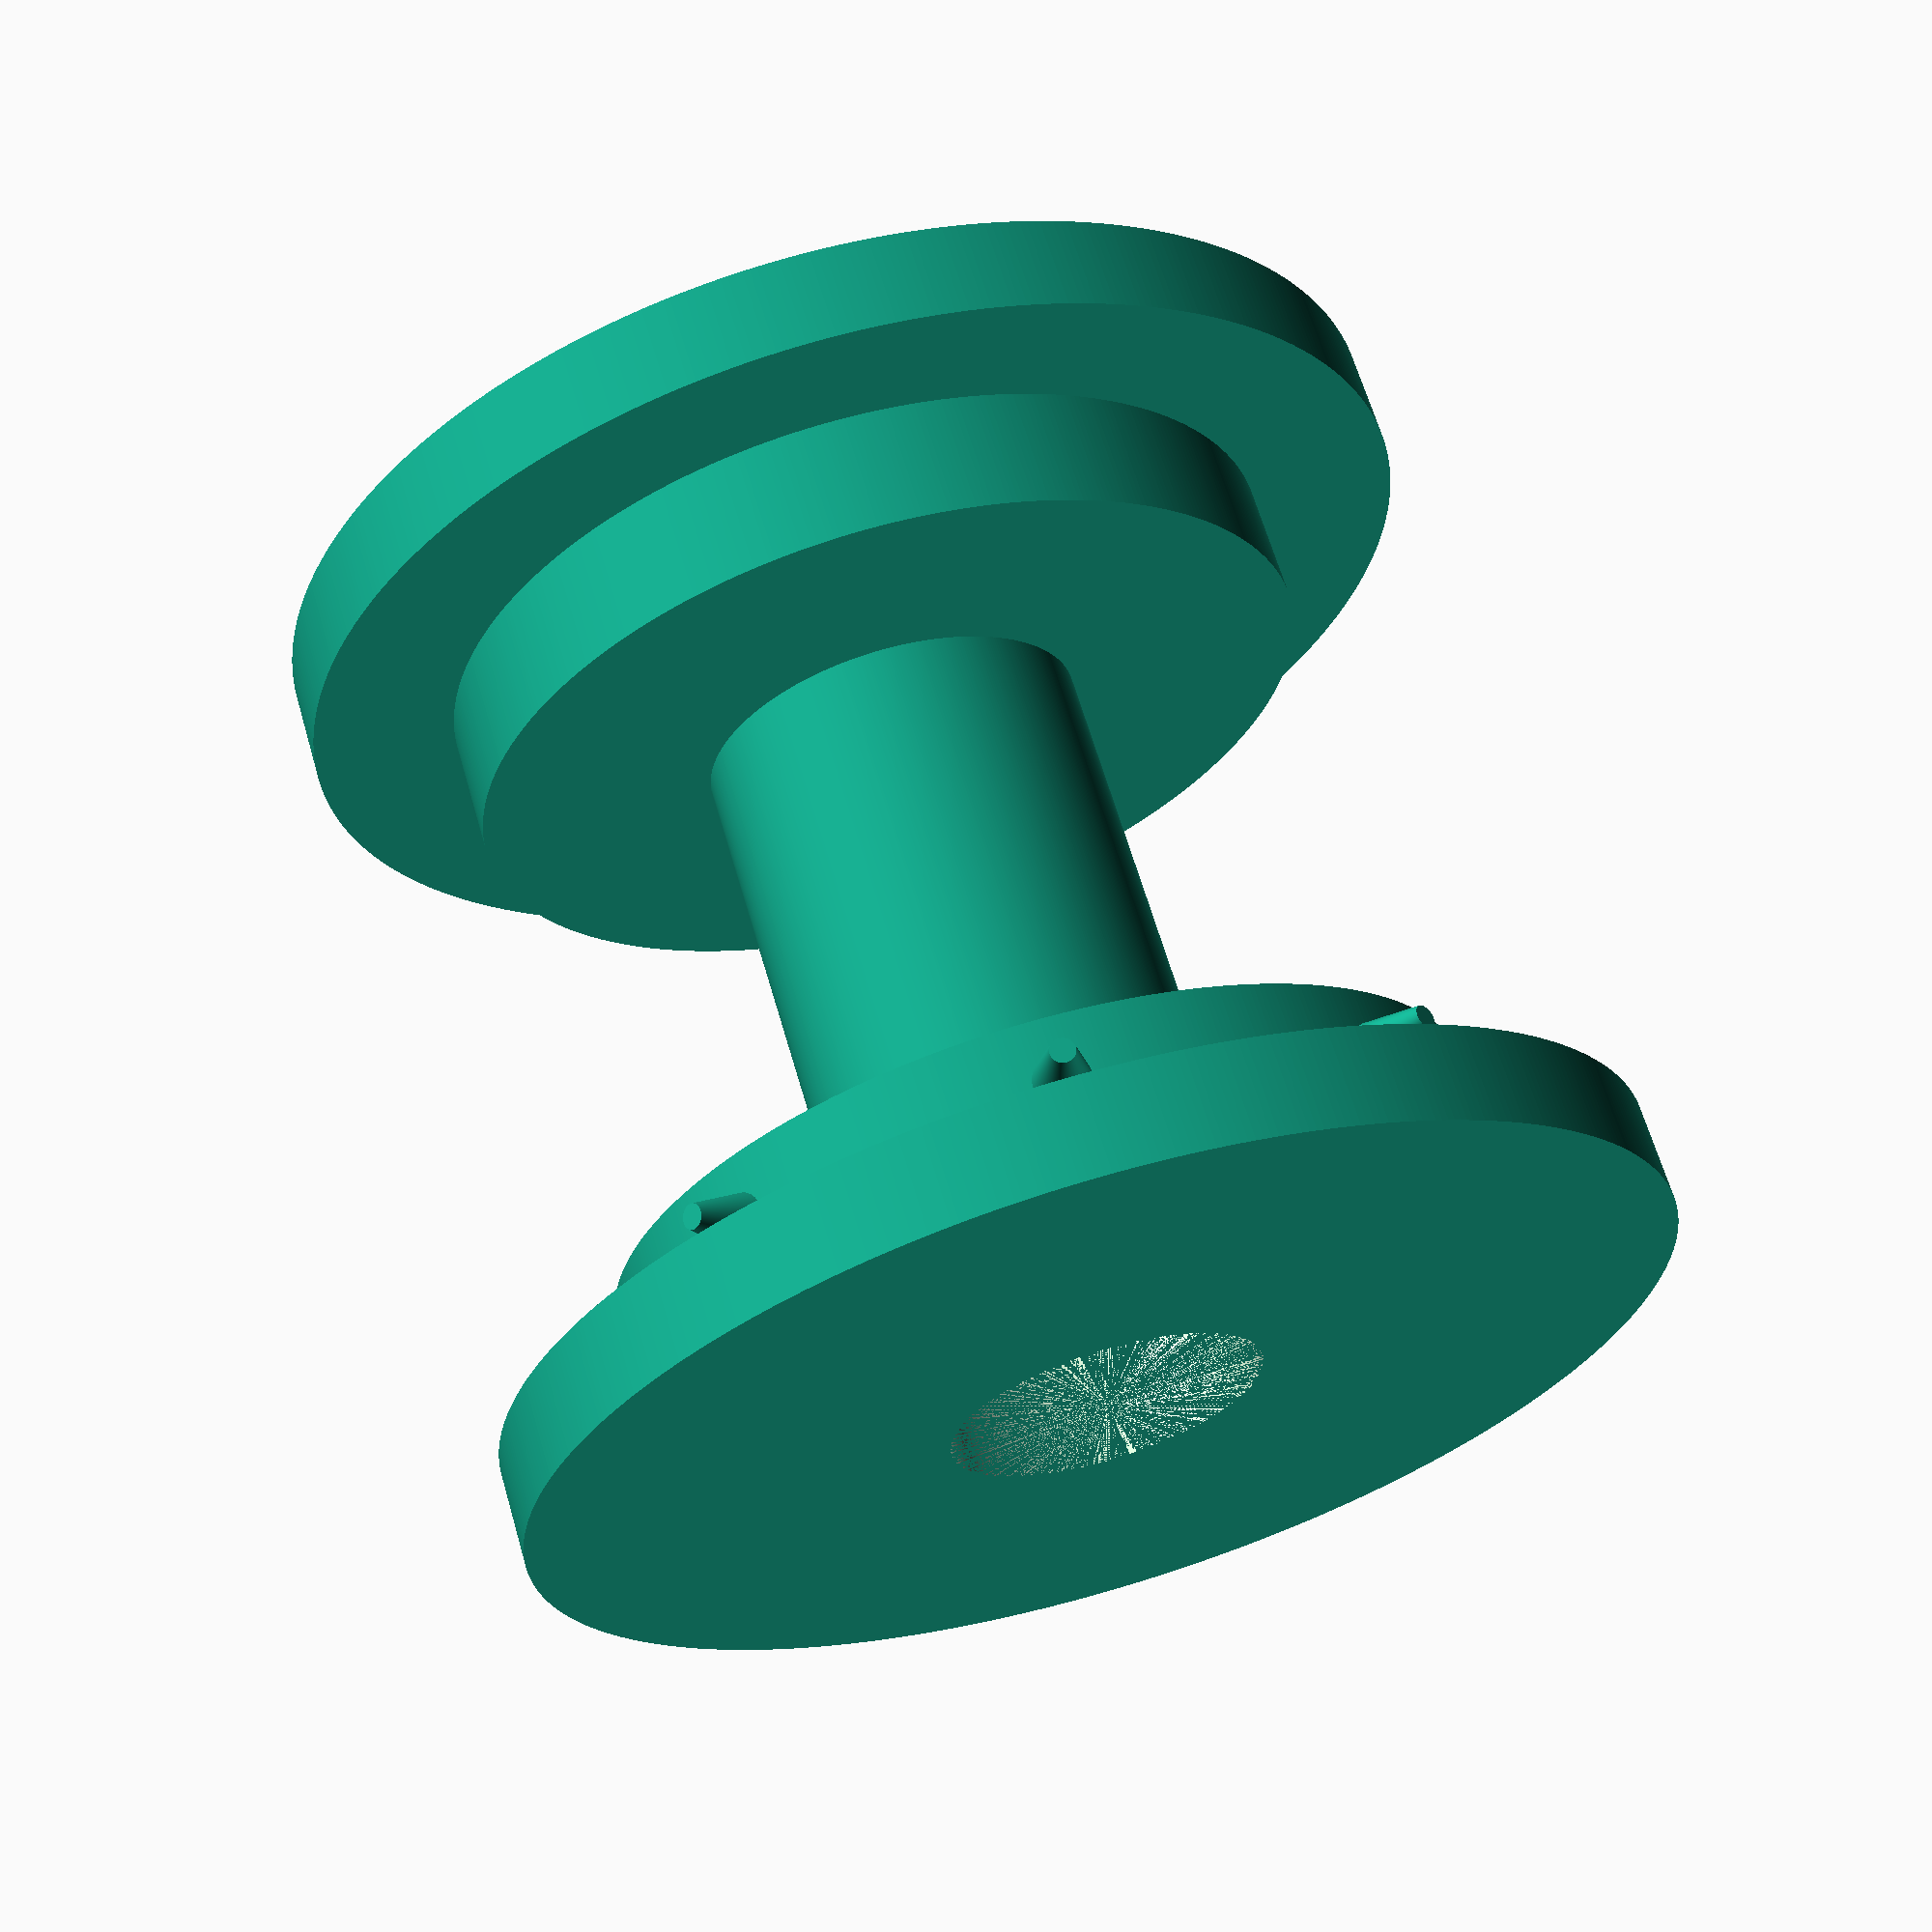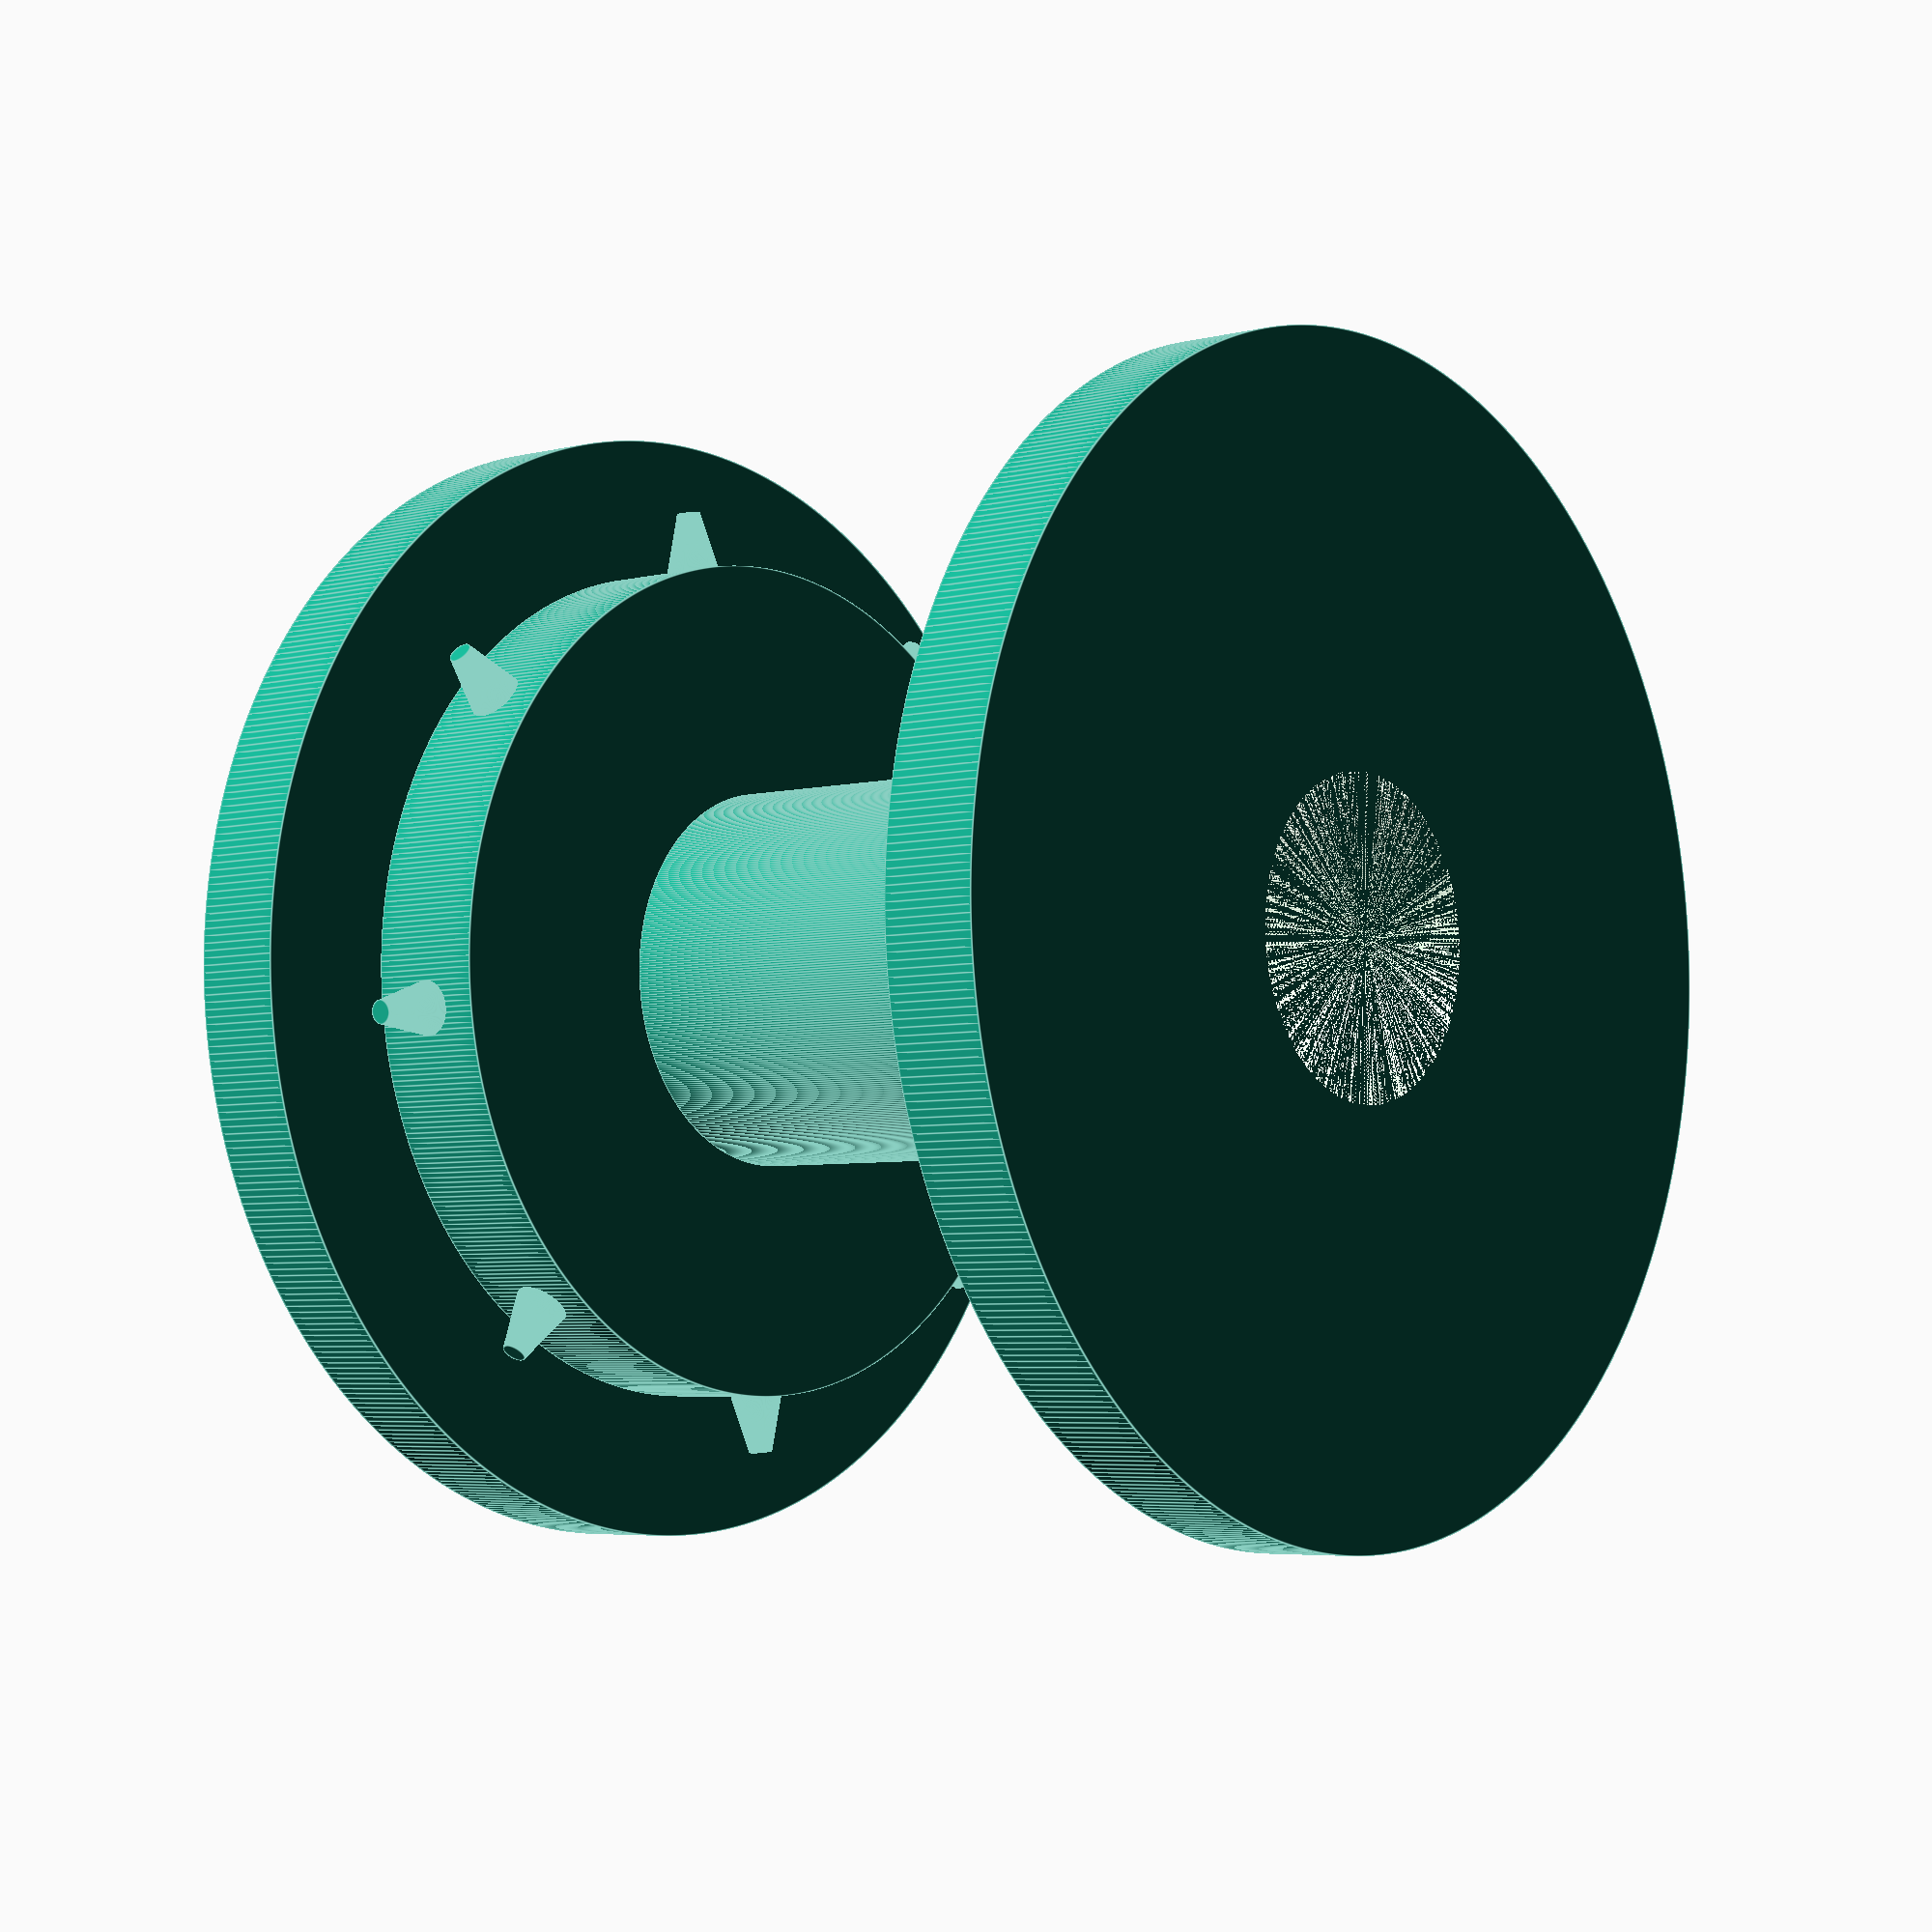
<openscad>
//*** ASSUMPTION: SPROCKETS ARE IN CENTER OF RUNNER!!!!!!!!

// mounting shaft hole ... Does it have to go ALL the way through??
// mounting shaft hole ... add a flat spot to mate with shaft?

//... should the INSIDE edges of the outer guide edges have slight slope ?
// - ie thinner at top edges to help film slot in easier.
// ... or at LEAST a rounded top edge?

//sprockets should be more oval shaped?

// how to bevel or round edges of a cylinder????

// how to MEASURE/VALIDATE sizes before creating/printing?

/*******************************************************************************
*** RunnerCyl_R IS CRITICAL - SETS SPROCKET SPACING = FRAME PERF SPACING!!!!
?? CALC FROM DIAMETER = numSprockets*Sprocket-pitch, SO RADIUS = numSprockets*Sprocket-pitch/2&pi

*******************************************************************************/

///////////////////////////////////////////////////////////////////////////////////////////
// Set up thr variables for the size of the roller sub-parts
// hopefully sizes are mm!!
///////////////////////////////////////////////////////////////////////////////////////////
/* 16mm Standards:	these do NOT include suuper or ultra 16mm sizes!!!
  sprocket width		1.829
  sprocket height		1.27
  sprocket radius		0.25

  Frame:
	  frame width		10.26
	  frame height		7.49

  perf sizes (see doc for other formats:)			
	  width			1.829
	  height			1.27
	  corner radius		0.25	

  ??WHICH IS IT?????
  Sprocket-pitch 1	7.605
  Sprocket-pitch 2	7.62
*/

numSprockets = 8;
SprocketPitch = 7.605;
sprocketEmbed = 0.3;	// because a flat cone base on a cylinder surface would leave a gap,
					// need to 'embed' sprocket cone into surface to ensure fully mates - no gaps!
spktBase_R = 1.27/2;	// SPECS: ... but prob for OVAL shaped!!! 1.829/2;
spktTop_R = 0.25;
spkt_H = 1.27 + sprocketEmbed;


filmWidth = 16;		 // from 16mm standards
frameWidth = 10.26; // from 16mm standards
filmSlop = 0.2;		// a little bit of slop - so film does not grab/stick/rub on sides
				// reduce or REMOVE if add sloping outer walls

RunnerCyl_H = (filmWidth - frameWidth - 0.6)/2;		// -0.6 => film frame surface NOT touching roller!
//RunnerCyl_R = 6;
RunnerCyl_R = (numSprockets*SprocketPitch)/(2*3.414);

CoreCyl_H = filmWidth + filmSlop - 2*RunnerCyl_H ;
CoreCyl_R = 4;

OuterCyl_H = 2;
OuterCyl_R = RunnerCyl_R + 3;


shaft_R = 6.5/2;

fragResolution = 500;

// add/remove these parts from teh final object
includeSprockets = true;
includeOuterGuideEdges = true;
///////////////////////////////////////////////////////////////////////////////////////////
// now draw the parts
///////////////////////////////////////////////////////////////////////////////////////////

$fn = fragResolution;

//Central core cylinder set - shaft hole
difference() {
	//First join all the cylinders into the roller shape
	union(){
		cylinder(h = CoreCyl_H, r = CoreCyl_R);

		// step up .. film runs on these two cylinders
	      translate ([0,0,CoreCyl_H]) cylinder(h = RunnerCyl_H, r = RunnerCyl_R);
	      translate ([0,0,-RunnerCyl_H]) cylinder(h = RunnerCyl_H, r = RunnerCyl_R);
      
	      //Outer edges - contain film 
		if (includeOuterGuideEdges == true){
		      translate ([0,0,CoreCyl_H + RunnerCyl_H]) cylinder(h = OuterCyl_H, r = OuterCyl_R);
		      translate ([0,0,-(RunnerCyl_H + OuterCyl_H)]) cylinder(h = OuterCyl_H, r = OuterCyl_R);
		}
	}
	// now difference (subtract) the mounting shaft hole
    translate ([0,0,-(RunnerCyl_H + OuterCyl_H)])
	cylinder (h = (CoreCyl_H + 2*RunnerCyl_H + 2*OuterCyl_H), r = shaft_R);
}


//film drive sprockets
if (includeSprockets == true){
	// by default dir of cyl is "up Z axis" ... 3rd param
	for ( i = [0 : 1 : numSprockets-1 ] )
	{
	   rotate( [90, 0, i * 360 / numSprockets])
	   translate([0, -0.5*RunnerCyl_H, RunnerCyl_R-sprocketEmbed ])
	   cylinder(r1 = spktBase_R, r2 = spktTop_R, h = spkt_H, $fn = fragResolution);
	}
}

</openscad>
<views>
elev=295.6 azim=45.8 roll=163.8 proj=p view=wireframe
elev=184.8 azim=173.2 roll=230.0 proj=p view=edges
</views>
